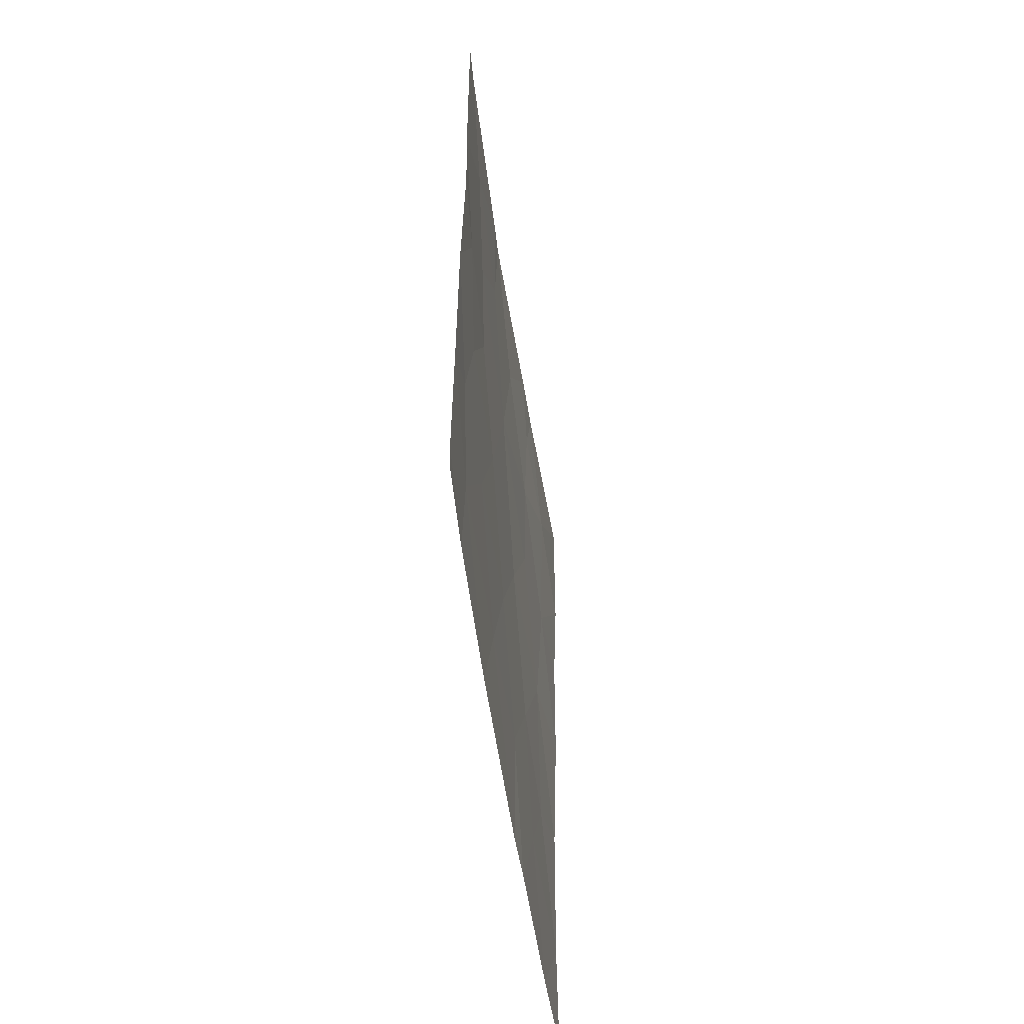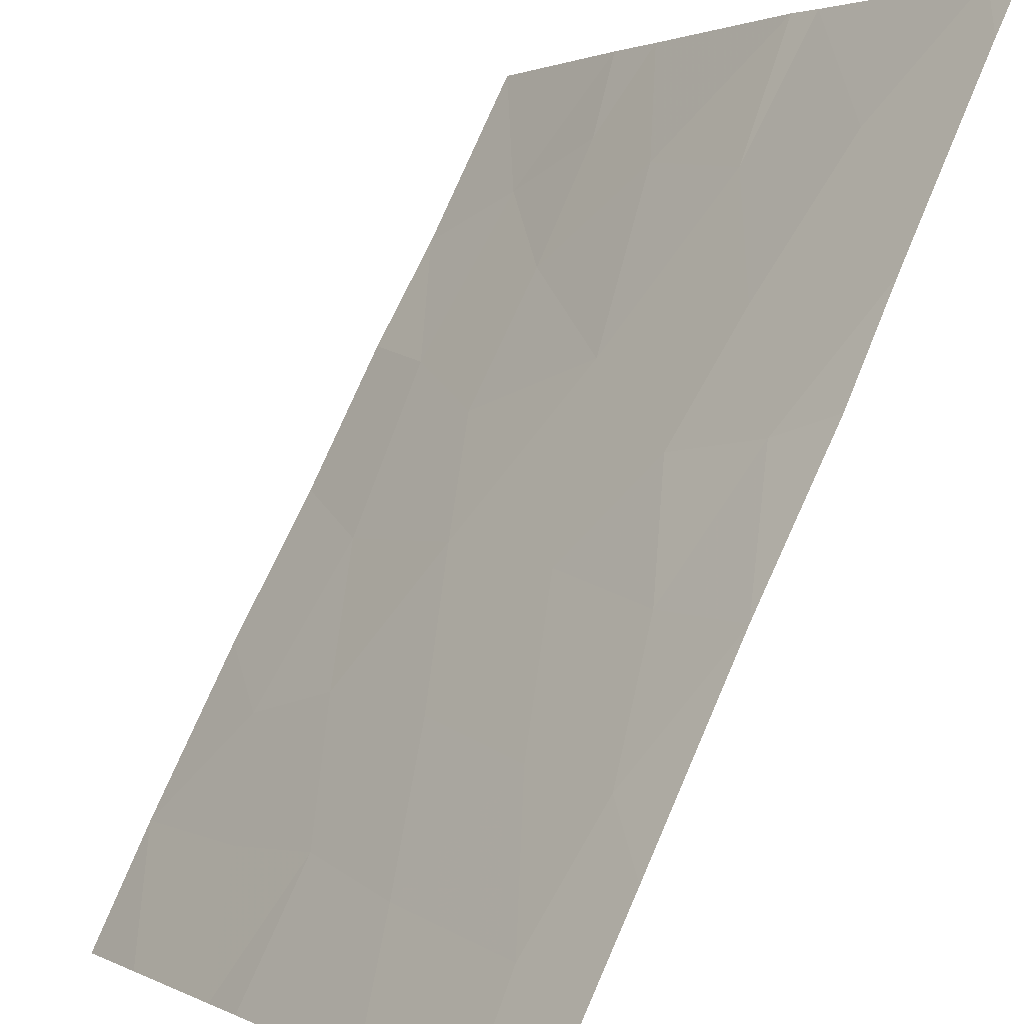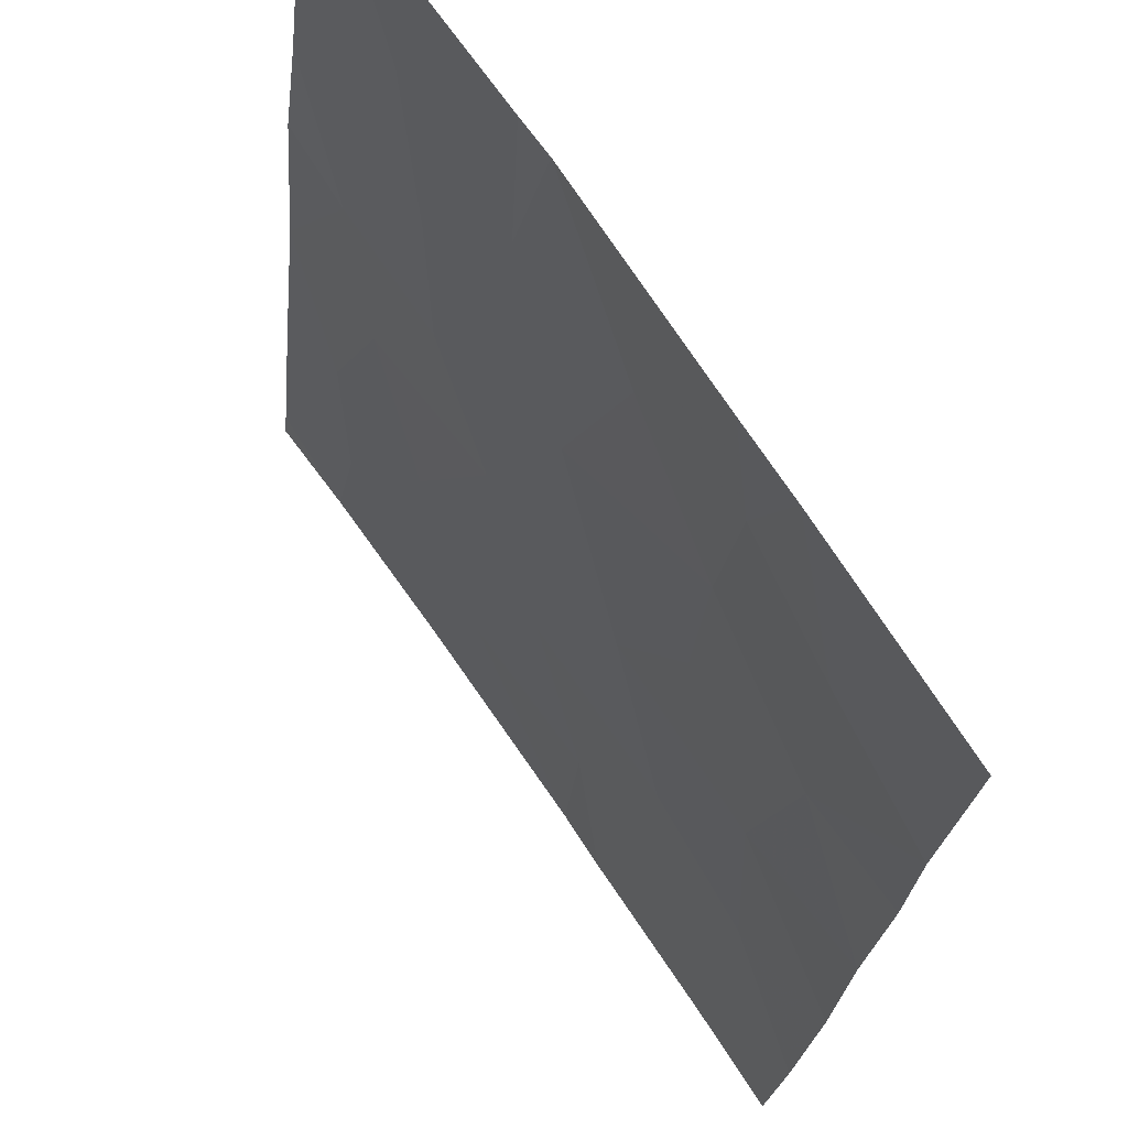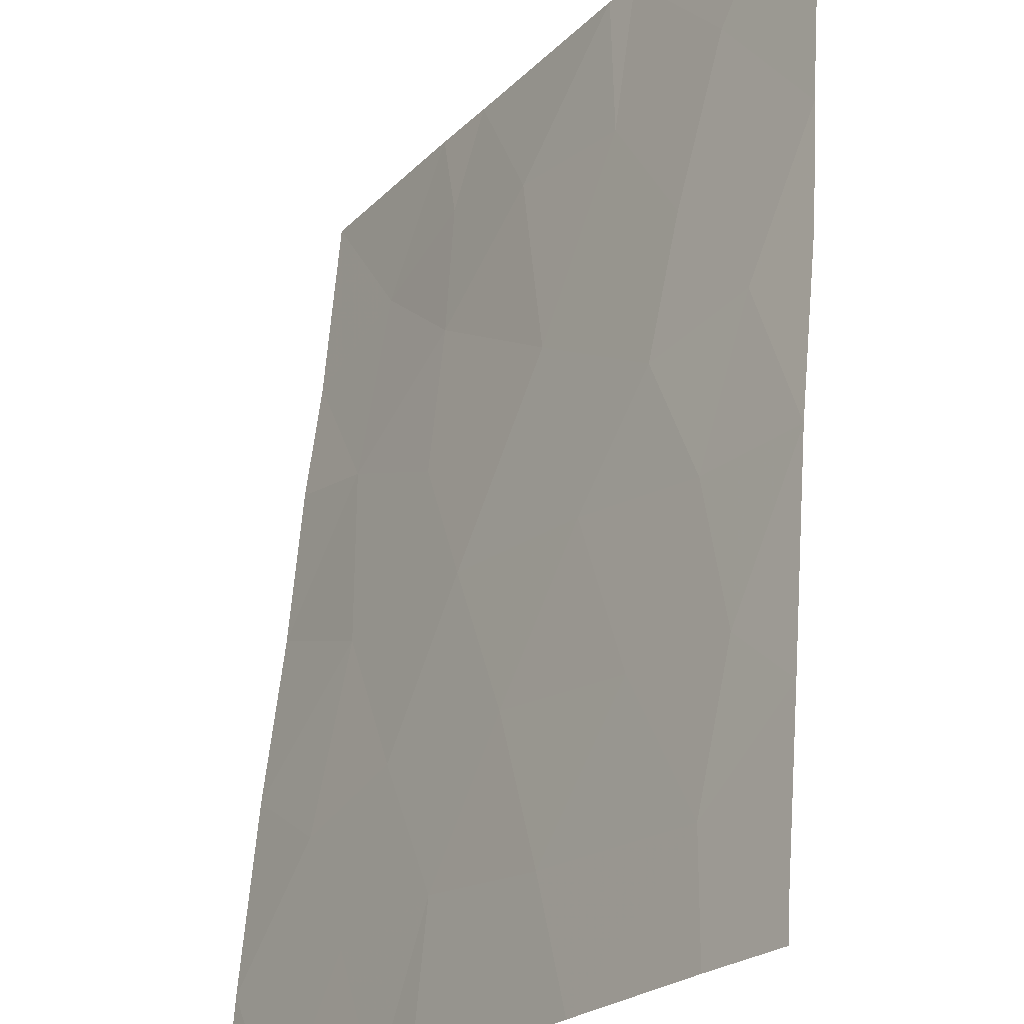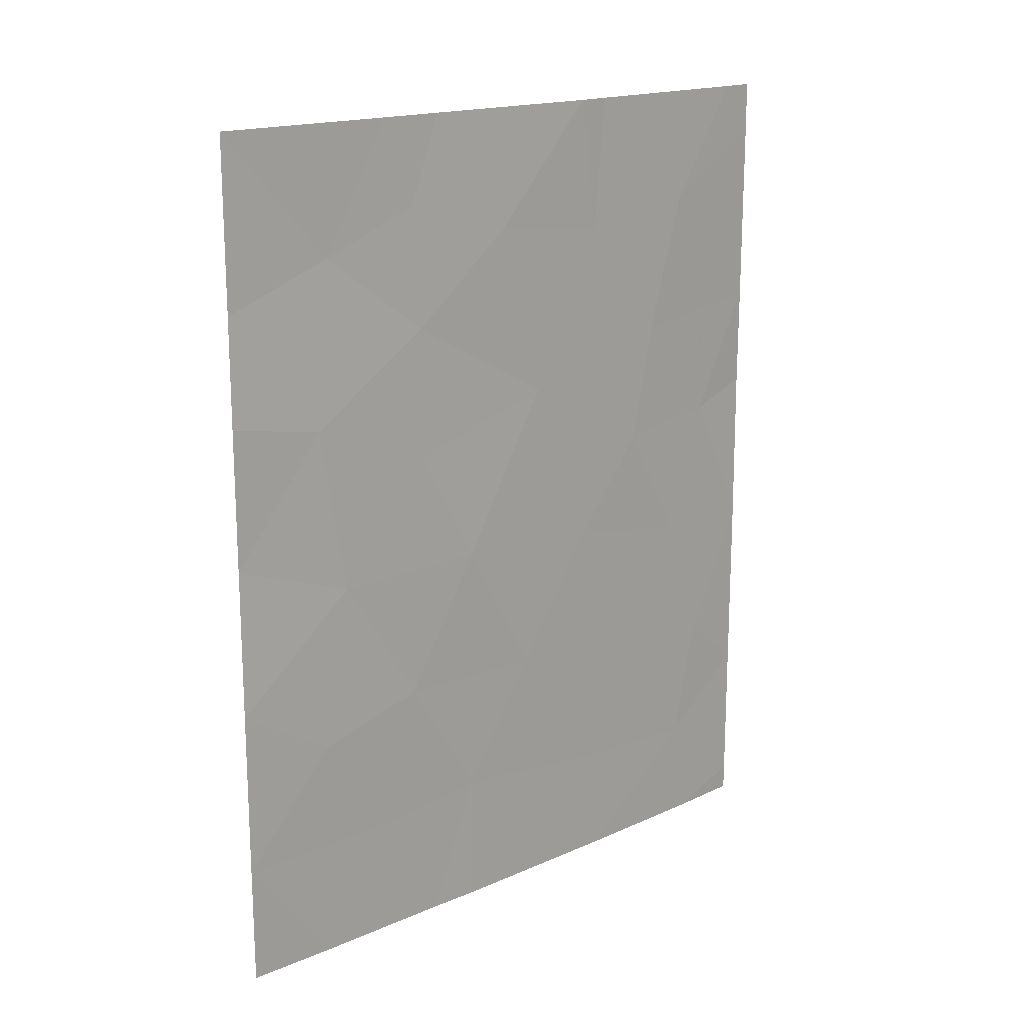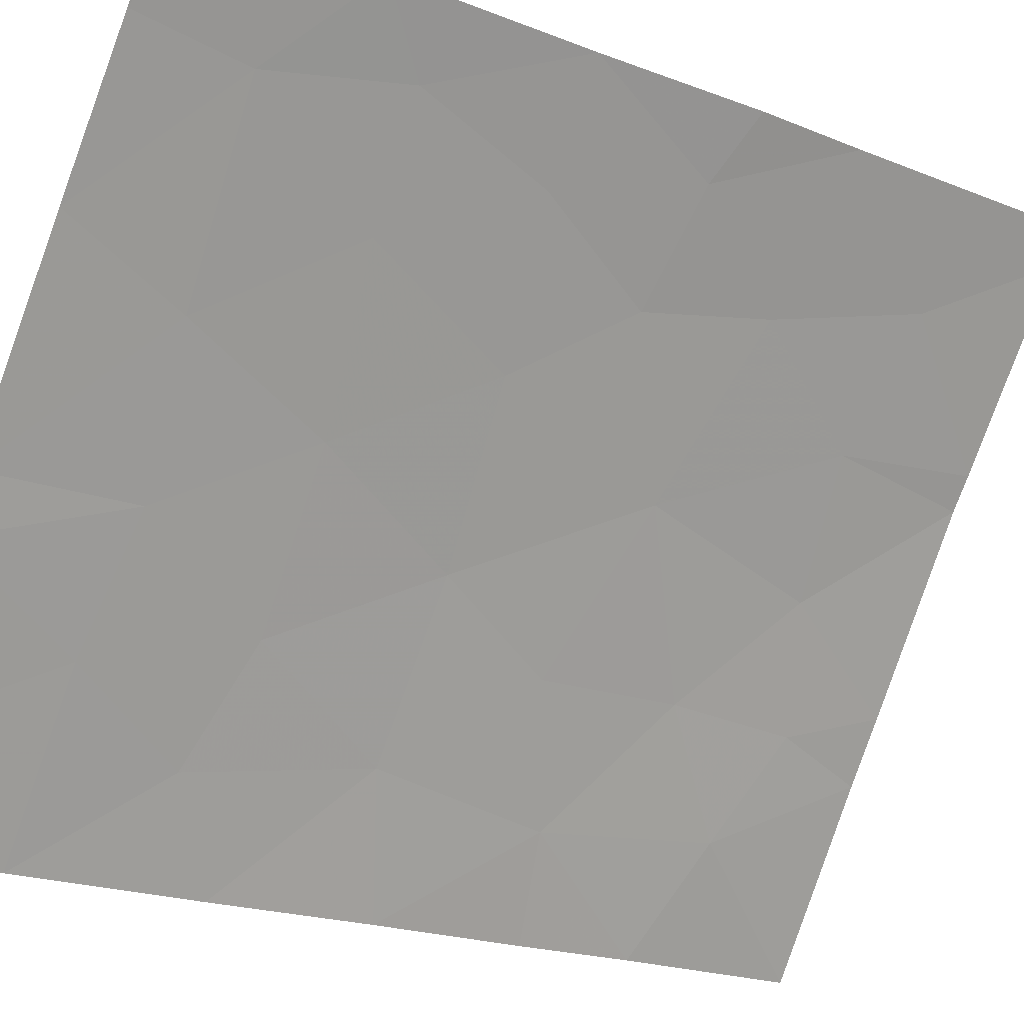
<metadata>
{"format":"obj","ext":"obj","renderer":"f3d","projection":"perspective","resolution":1024,"background":"white","views":[{"elev":-55.3,"azim":-137.2,"up":"+Z"},{"elev":77.2,"azim":-156.8,"up":"+Y"},{"elev":-21.8,"azim":-5.6,"up":"+Y"},{"elev":62.7,"azim":-176.0,"up":"+Y"},{"elev":17.5,"azim":83.8,"up":"+Z"},{"elev":-20.1,"azim":-126.5,"up":"+Y"}]}
</metadata>
<code>
v 62.14 30.72 -43.88
v 62.21 30.72 -45.96
v 61.21 32.19 -44.49
v 60.45 33.3 -42.82
v 56.64 38.72 -44.95
v 61.48 31.85 -46.77
v 60.6 33.14 -46.35
v 57.2 37.99 -46.78
v 60.4 33.33 -40.96
v 61.19 32.03 -39.8
v 60.17 33.6 -38
v 58.72 35.82 -38
v 56.61 38.72 -41.3
v 57.86 37.05 -41.59
v 59.21 35.13 -42.18
v 57.51 37.53 -39.59
v 56.91 38.34 -38
v 56.62 38.72 -38.7
v 59.37 34.94 -46.41
v 58.87 35.65 -48.37
v 60.01 34.02 -50
v 60.39 33.44 -50
v 61.51 31.79 -50
v 62.22 30.72 -50
v 62.24 30.72 -48.31
v 57.34 37.82 -50
v 62.12 30.72 -41.89
v 61.39 31.86 -42.14
v 58.07 36.77 -43.27
v 56.65 38.72 -47.54
v 56.66 38.72 -49.63
v 56.66 38.72 -50
v 62.05 30.72 -38
v 60.66 32.87 -38
v 59.98 34.05 -48.13
v 58.69 35.9 -44.62
v 59.97 34.07 -44.44
v 56.62 38.72 -38
v 60.43 33.23 -39.23
v 58.45 36.19 -38
v 56.58 38.72 -42.75
v 57.54 37.51 -44.93
v 62.06 30.72 -40.38
v 57.15 37.99 -43.06
v 58.49 36.21 -50
v 58.13 36.69 -46.69
v 58.56 36.04 -39.91
v 59.58 34.58 -39.72
v 60.94 32.63 -48.3
v 57.42 37.69 -48.55
f 2 1 3
f 5 30 8
f 5 8 42
f 13 44 14
f 37 19 7
f 4 9 15
f 13 16 18
f 16 17 18
f 7 35 49
f 35 7 19
f 35 22 49
f 25 6 49
f 25 23 24
f 23 25 49
f 27 43 28
f 50 45 20
f 15 14 29
f 31 32 26
f 33 34 10
f 15 36 37
f 15 37 4
f 18 17 38
f 11 39 34
f 39 10 34
f 50 26 45
f 16 40 17
f 44 5 42
f 5 44 41
f 28 43 10
f 43 33 10
f 9 4 28
f 28 10 9
f 2 3 6
f 13 41 44
f 8 50 46
f 12 40 47
f 1 28 3
f 42 8 46
f 36 19 37
f 10 39 9
f 45 21 20
f 21 35 20
f 29 14 44
f 42 46 36
f 40 16 47
f 16 14 47
f 3 4 37
f 29 44 42
f 16 13 14
f 19 20 35
f 25 2 6
f 15 29 36
f 48 11 12
f 15 47 14
f 7 49 6
f 23 49 22
f 47 48 12
f 47 15 48
f 9 48 15
f 7 3 37
f 20 46 50
f 46 20 19
f 39 48 9
f 48 39 11
f 1 27 28
f 28 4 3
f 36 46 19
f 21 22 35
f 42 36 29
f 30 50 8
f 26 50 31
f 6 3 7
f 50 30 31

</code>
